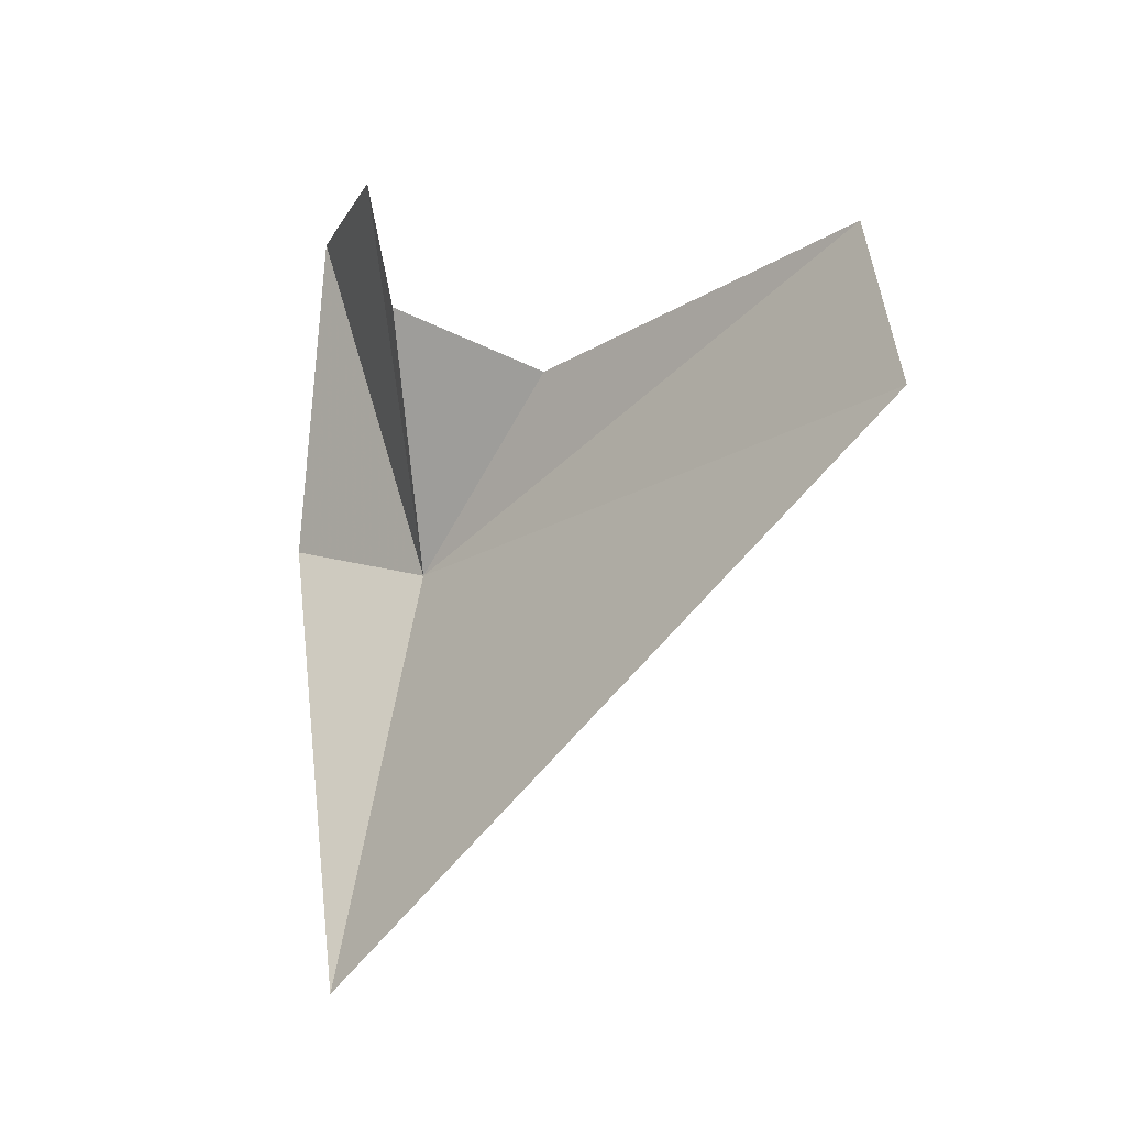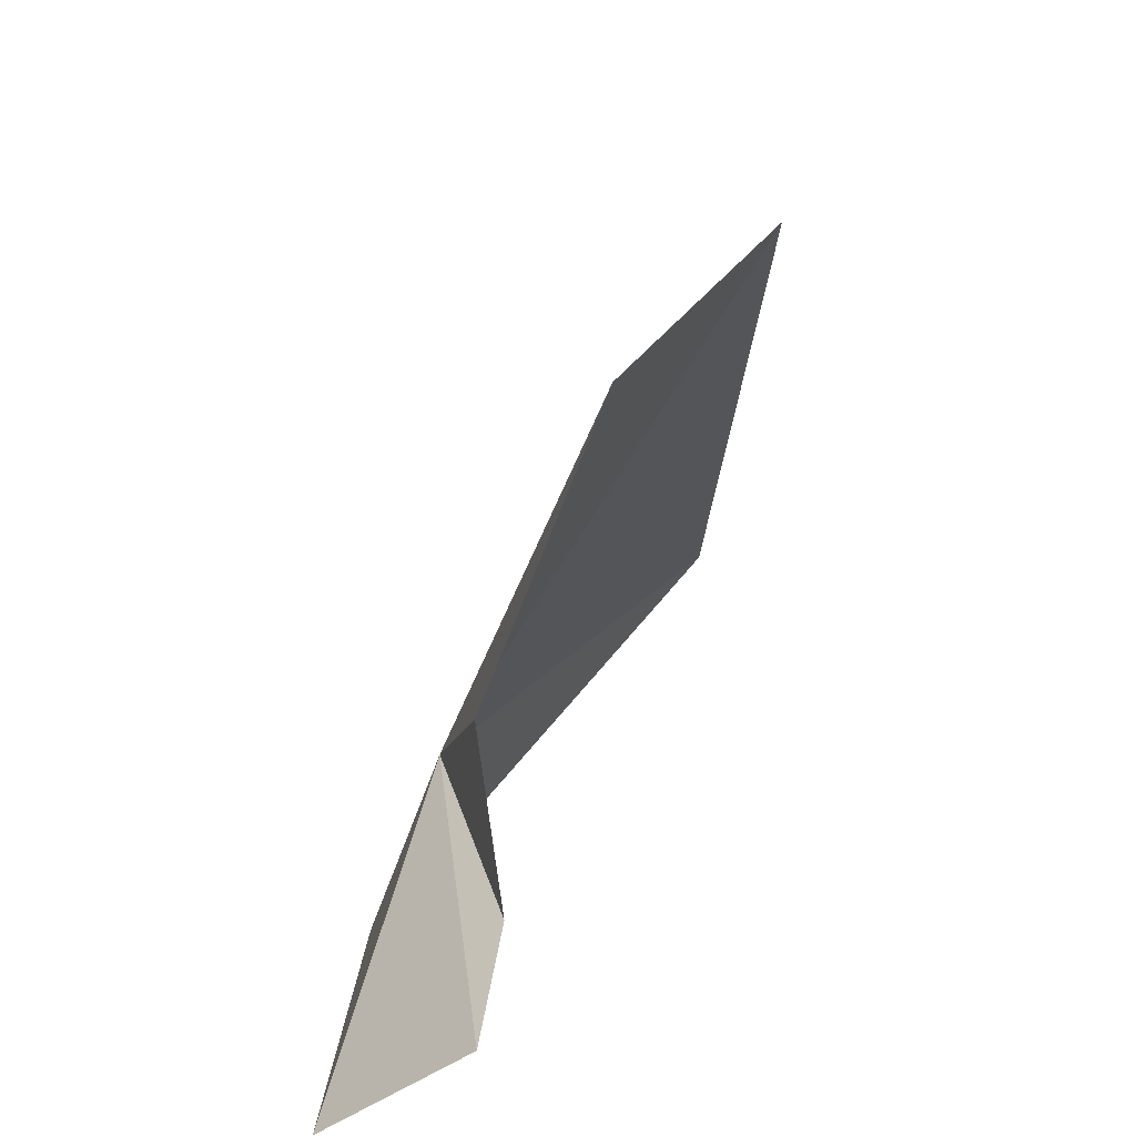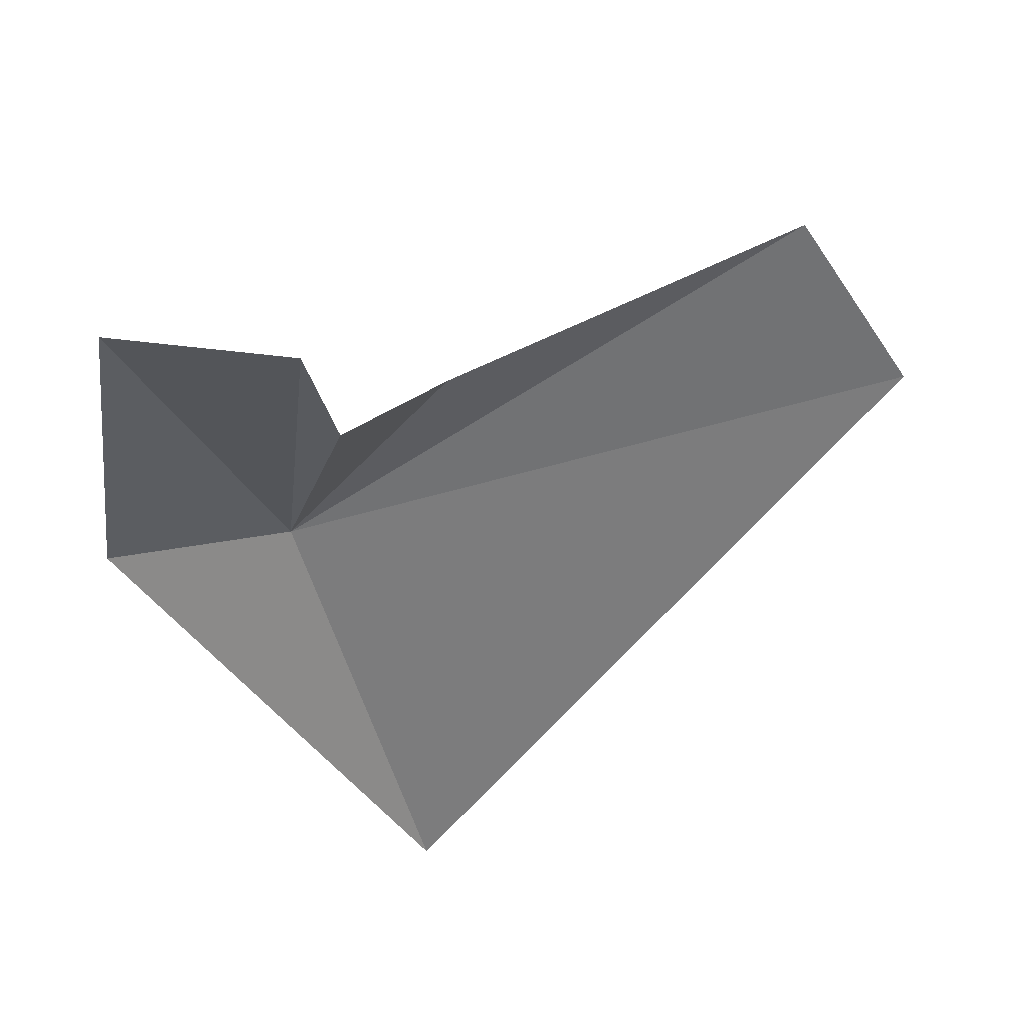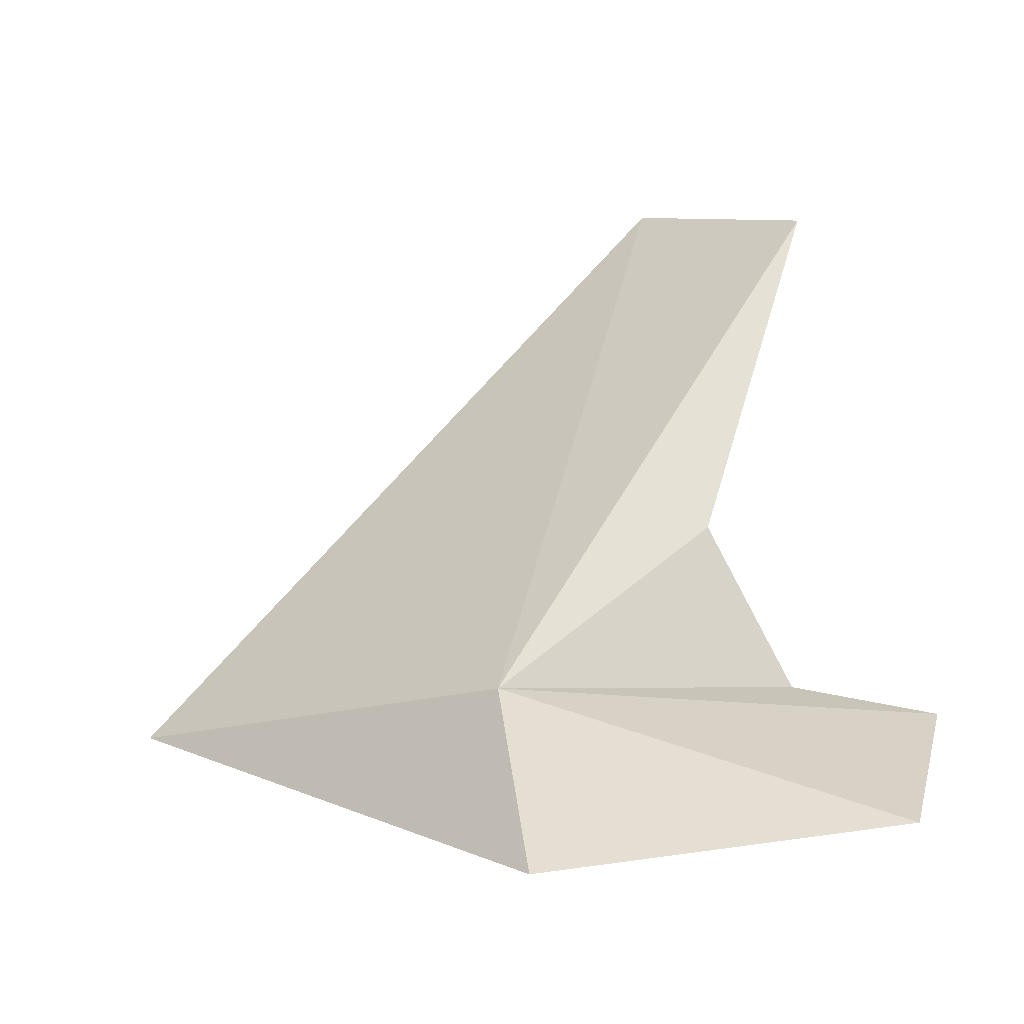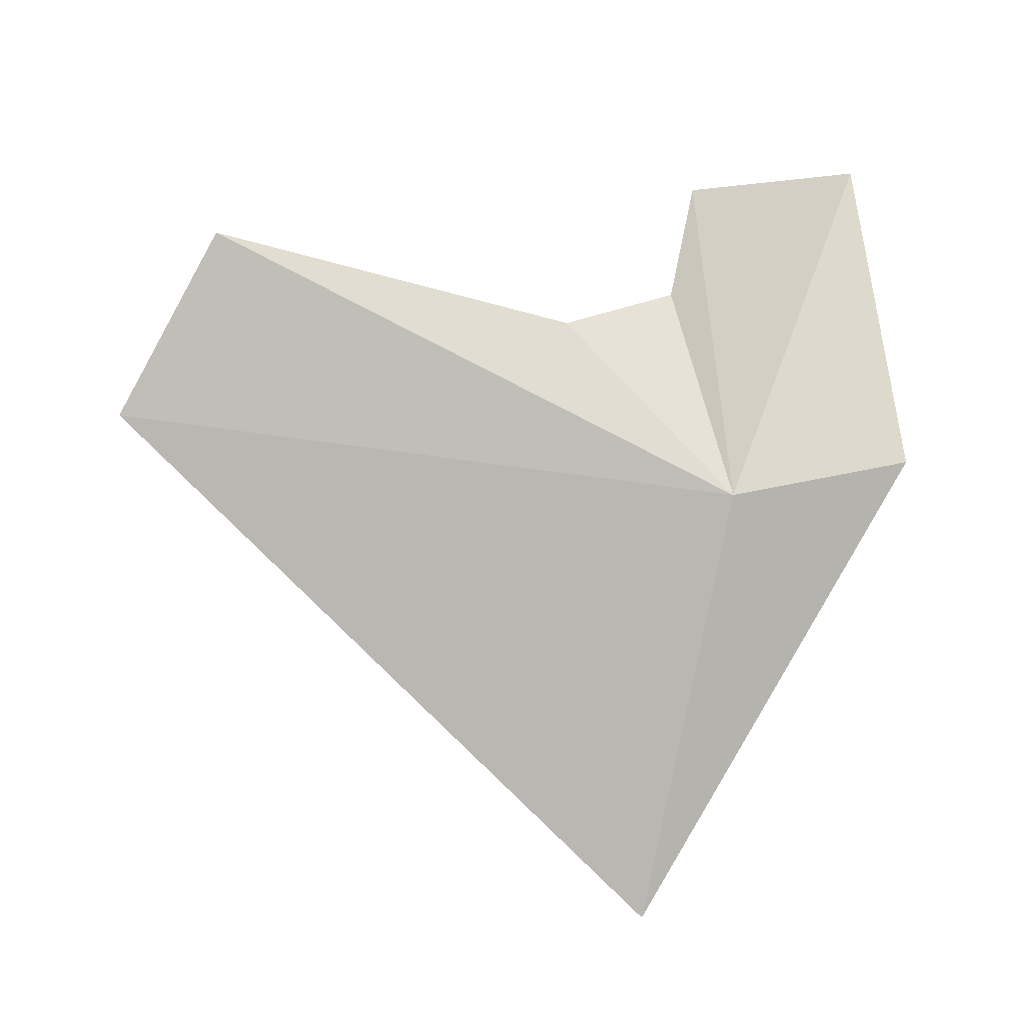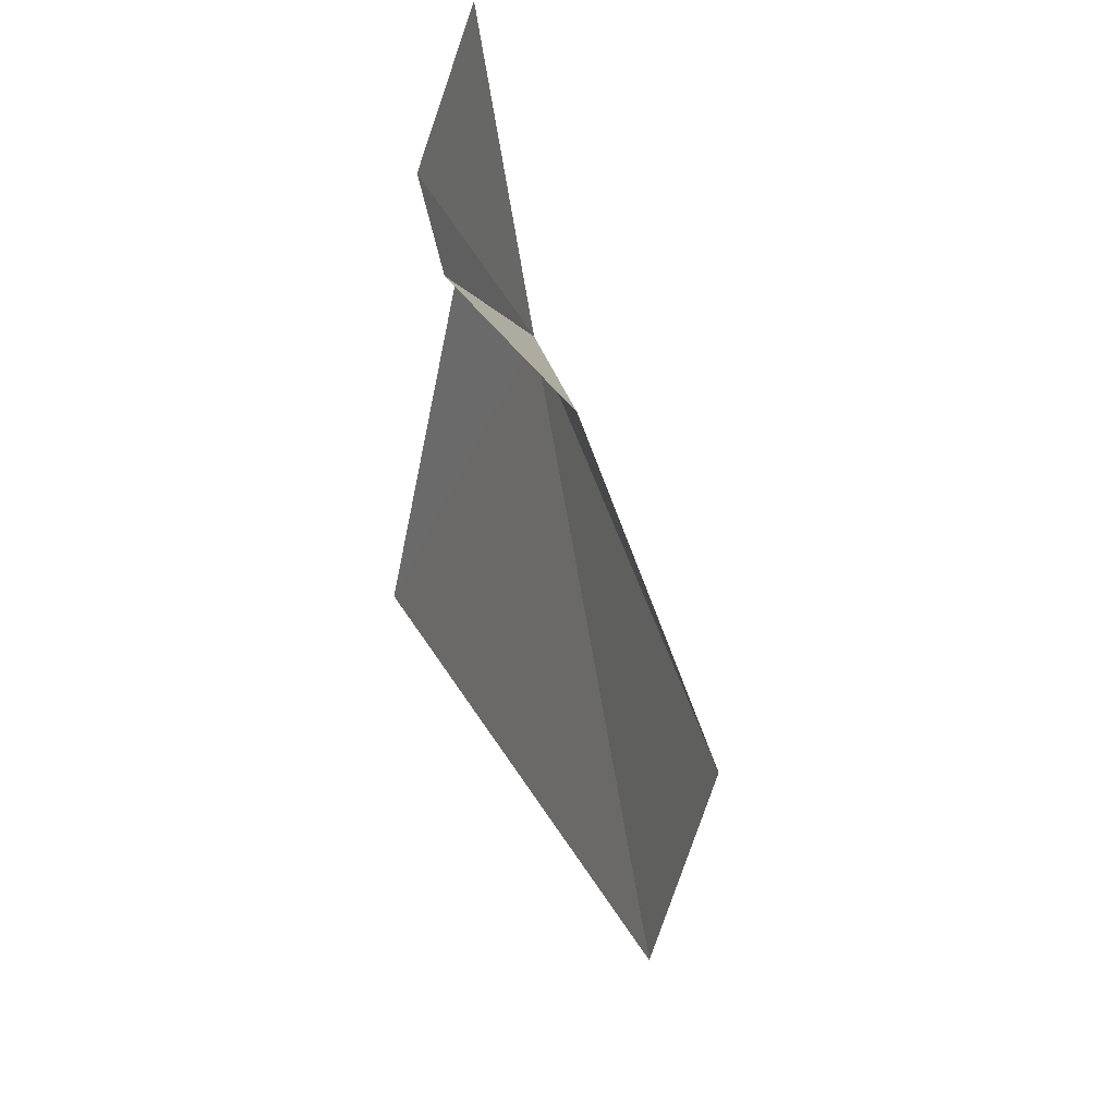
<metadata>
{"format":"obj","ext":"obj","renderer":"f3d","projection":"perspective","resolution":1024,"background":"white","views":[{"elev":-8.3,"azim":110.7,"up":"+Z"},{"elev":28.4,"azim":7.7,"up":"+Y"},{"elev":54.6,"azim":50.7,"up":"+Z"},{"elev":-14.9,"azim":-77.5,"up":"+Y"},{"elev":-16.1,"azim":-116.3,"up":"+Z"},{"elev":69.2,"azim":143.3,"up":"+Z"}]}
</metadata>
<code>
v -44.5 12.92 16.09
v -46.94 6.12 17.73
v -46.12 7.598 30.6
v -40.64 12.09 31.17
v -40.57 13.27 26.06
v -41.89 19.04 23.32
v -36.61 12.96 -0.001686
v -37.18 32.59 26.56
v -32.92 35.02 19.67
f 1 2 3
f 1 3 4
f 1 4 5
f 1 5 6
f 1 7 2
f 1 6 8
f 1 9 7
f 1 8 9

</code>
